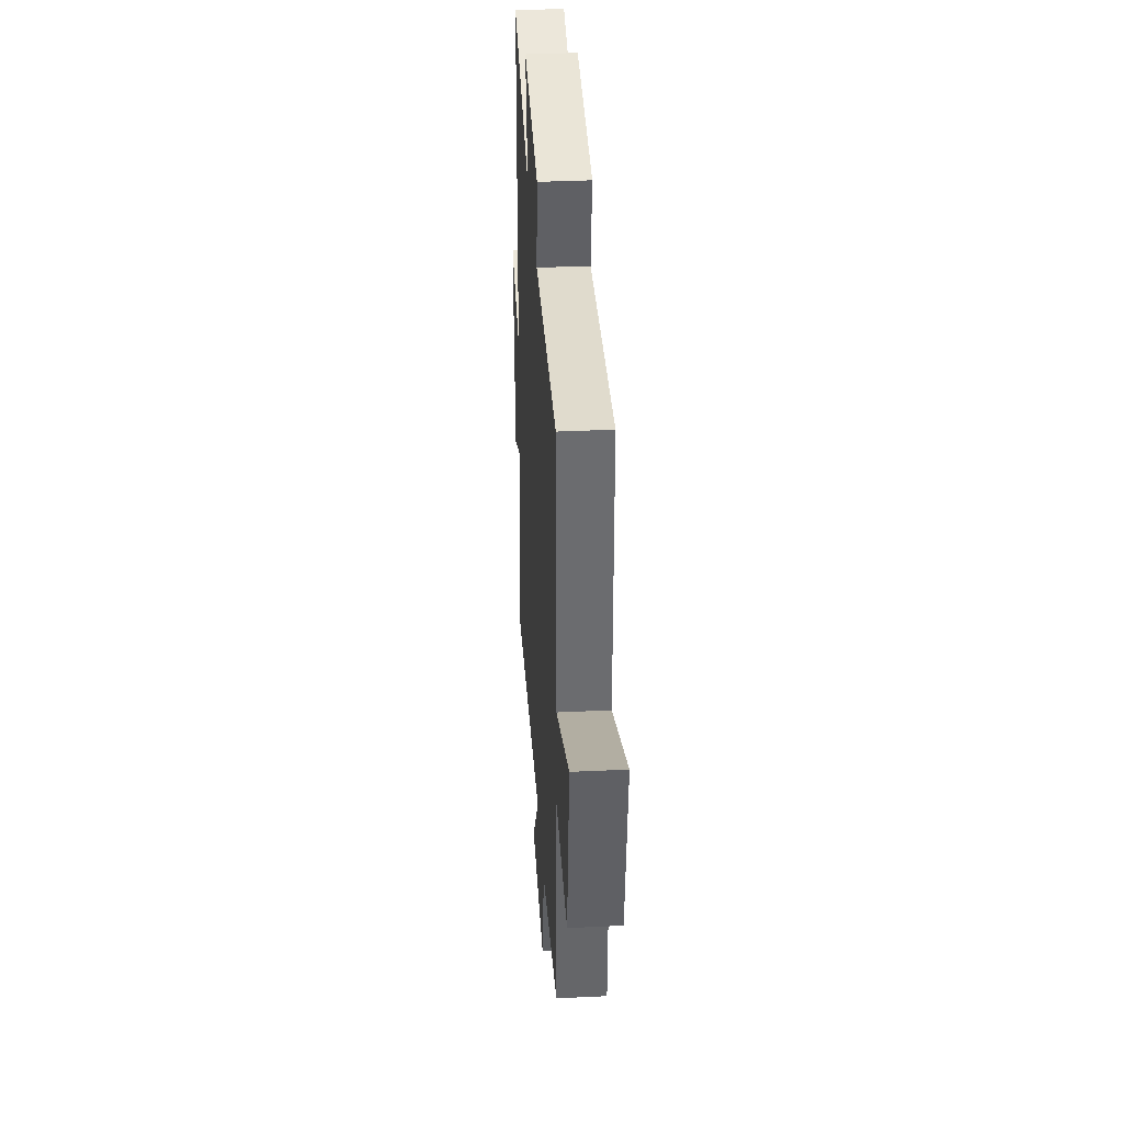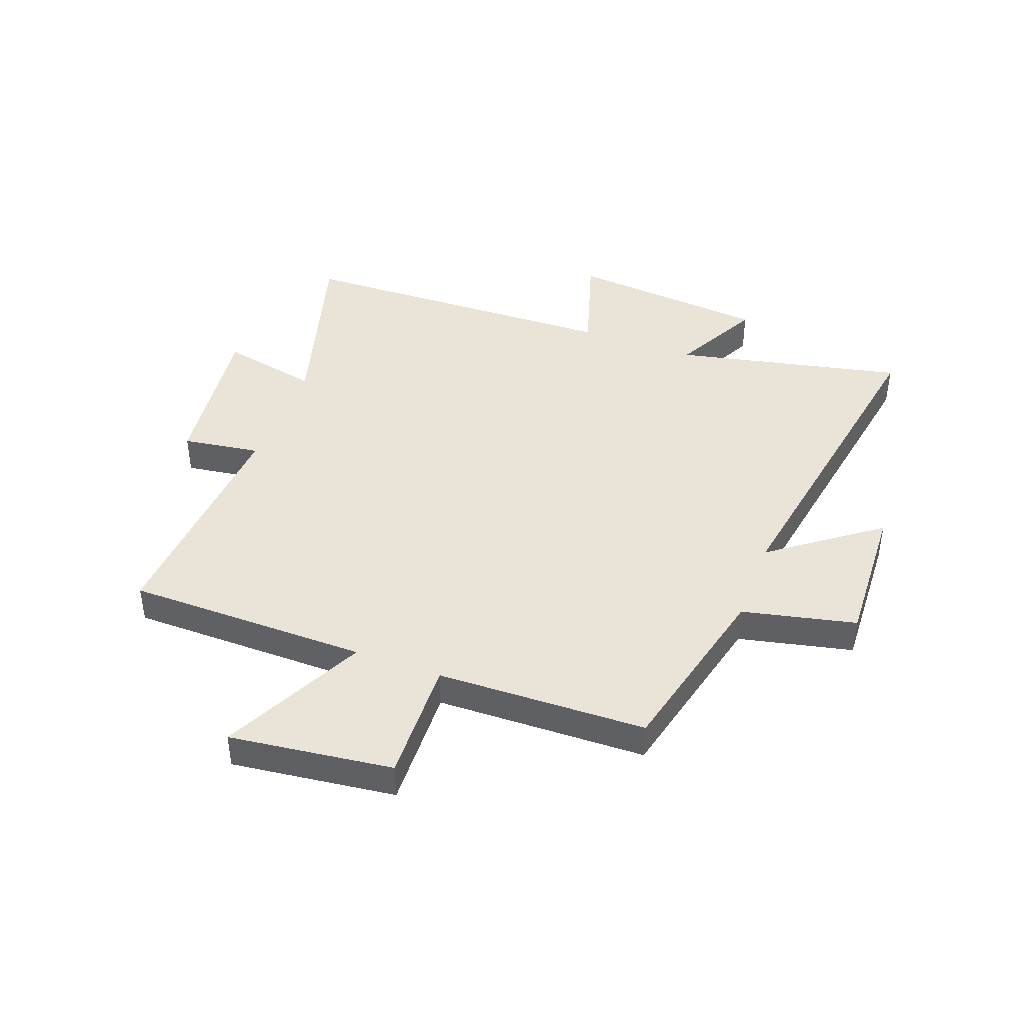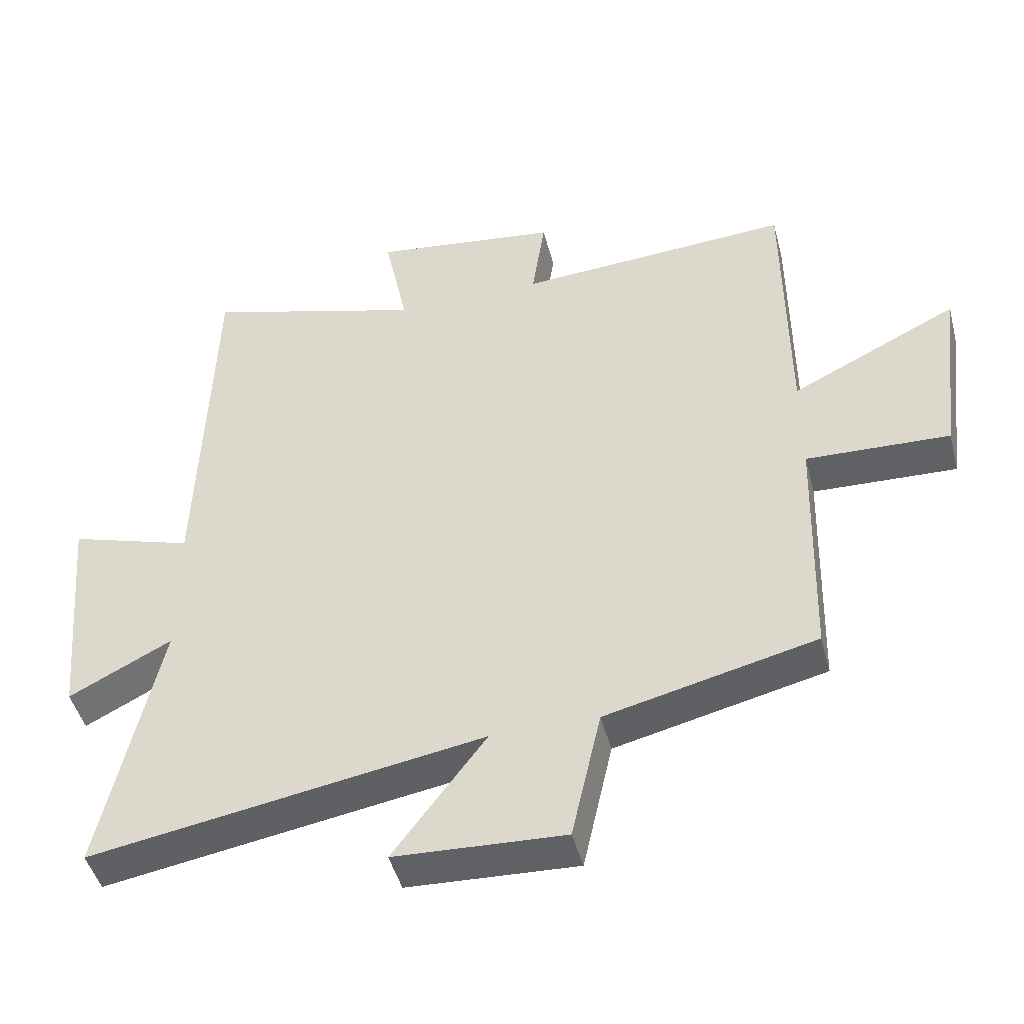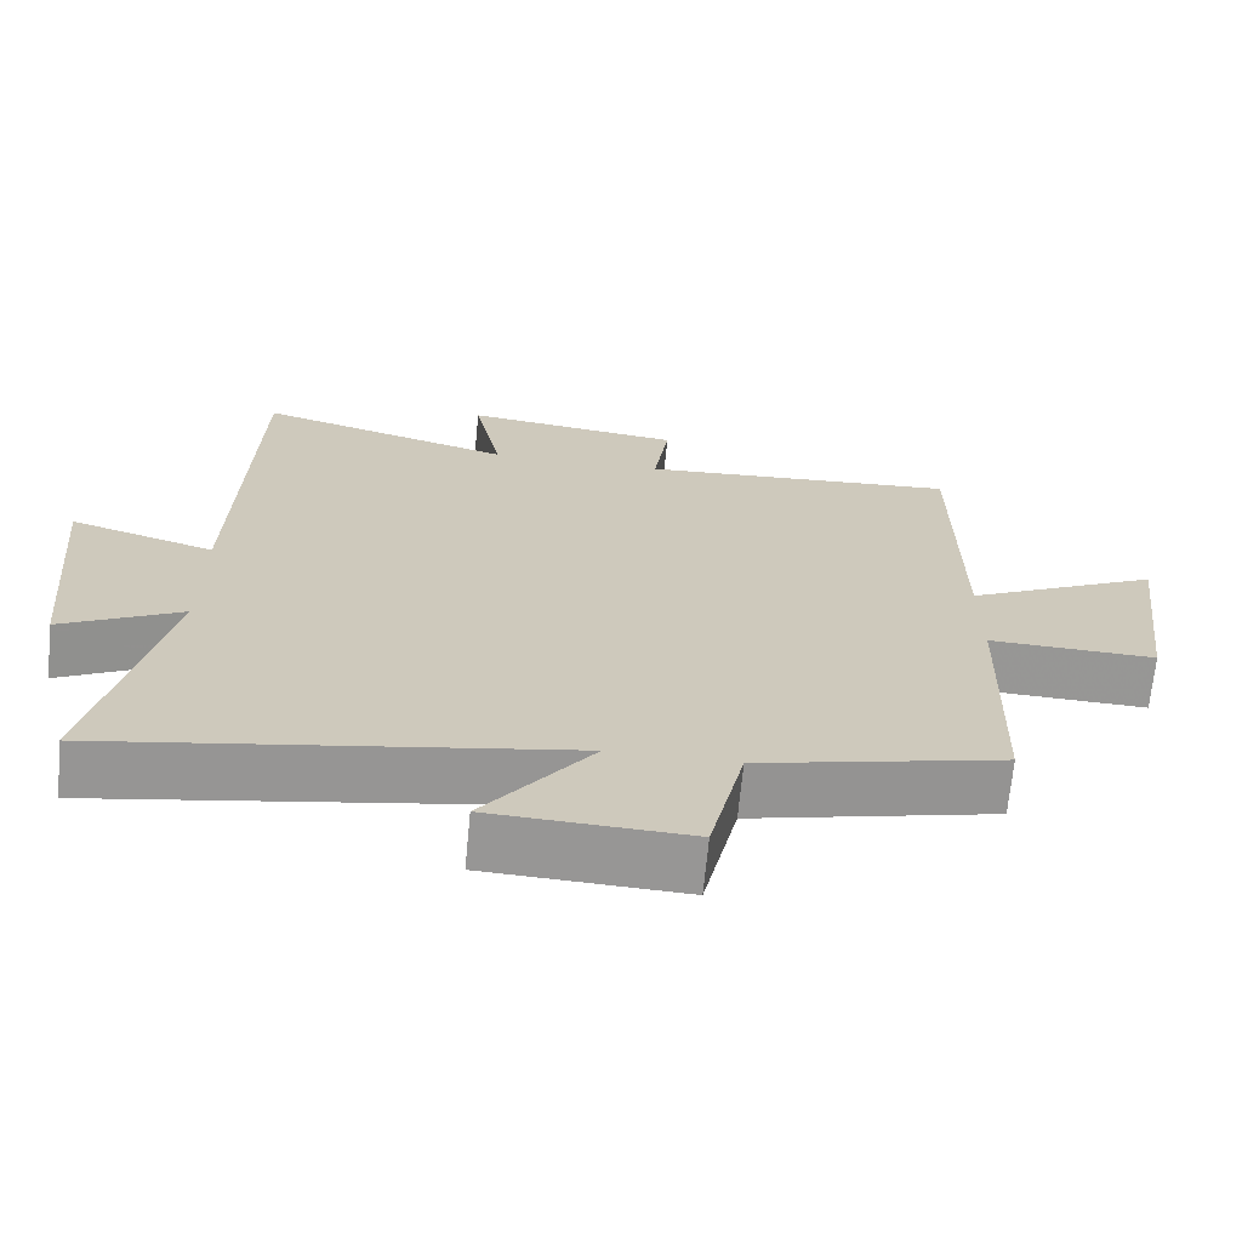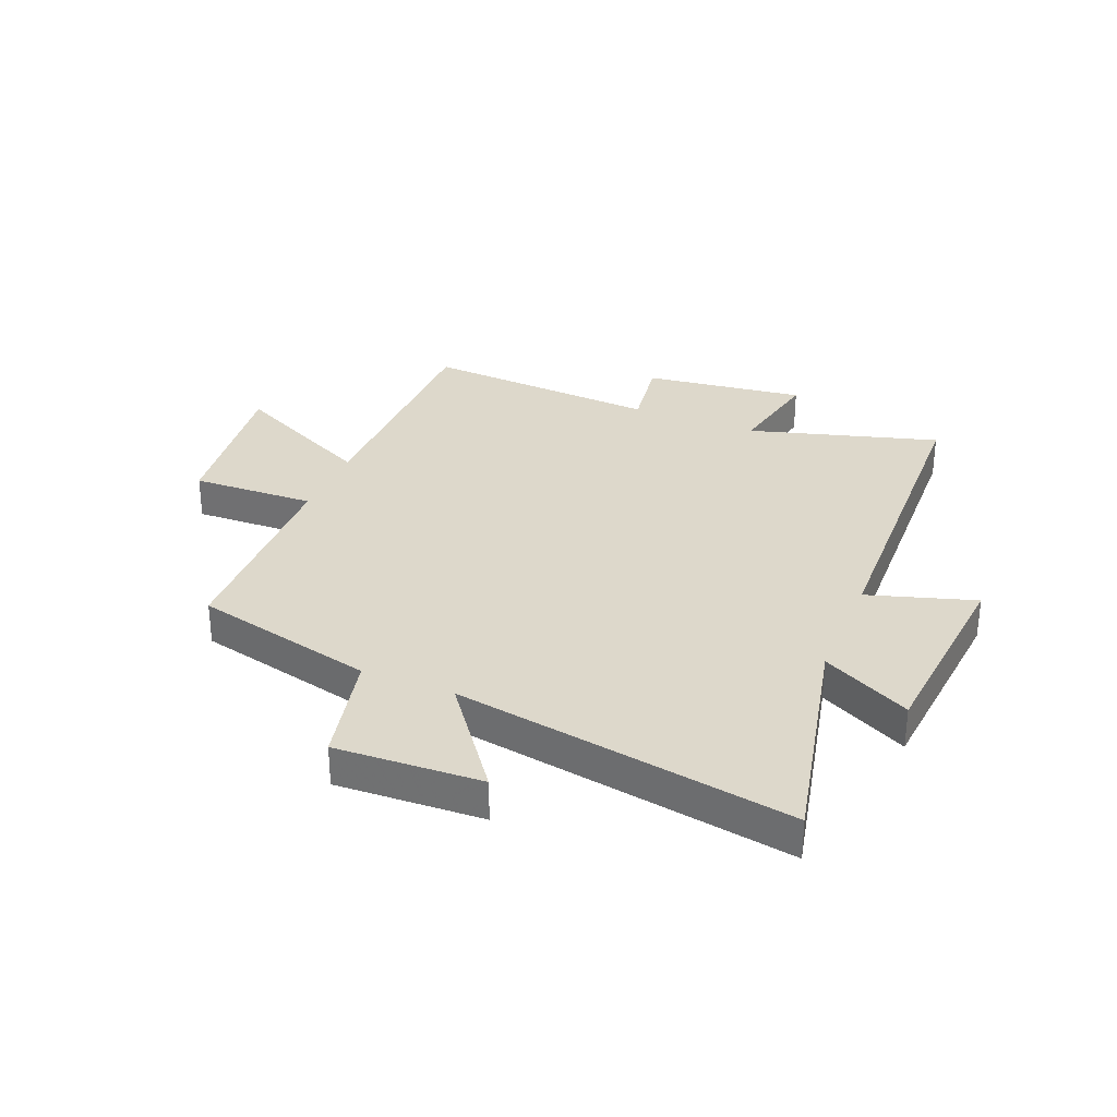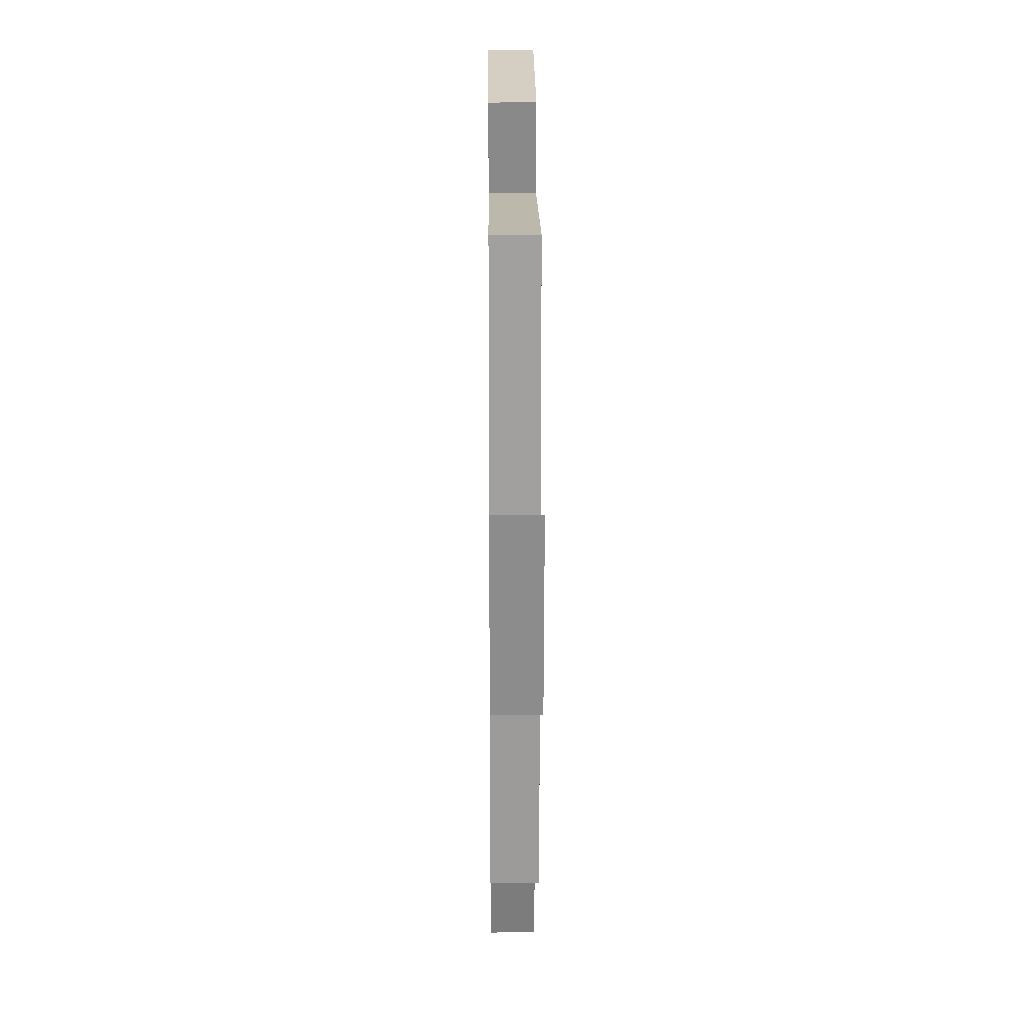
<metadata>
{"format":"obj","ext":"obj","renderer":"f3d","projection":"perspective","resolution":1024,"background":"white","views":[{"elev":37.0,"azim":86.5,"up":"+Z"},{"elev":42.8,"azim":110.5,"up":"+Y"},{"elev":-46.2,"azim":14.5,"up":"+Z"},{"elev":-68.1,"azim":-5.5,"up":"+Z"},{"elev":31.4,"azim":-157.7,"up":"+Y"},{"elev":18.6,"azim":89.5,"up":"+Z"}]}
</metadata>
<code>
v -0.588 0.07 -0.599
v -0.5 0.07 -0.196
v -0.656 0.07 -0.276
v -0.688 0.07 0.076
v -0.5 0.07 0.018
v -0.482 0.07 0.596
v -0.149 0.07 0.5
v -0.185 0.07 0.673
v 0.099 0.07 0.637
v 0.079 0.07 0.5
v 0.497 0.07 0.527
v 0.5 0.07 0.101
v 0.754 0.07 0.225
v 0.718 0.07 -0.063
v 0.5 0.07 -0.055
v 0.49 0.07 -0.424
v 0.17 0.07 -0.5
v 0.125 0.07 -0.7
v -0.133 0.07 -0.688
v 0.008 0.07 -0.5
v -0.588 0 -0.599
v -0.5 0 -0.196
v -0.656 0 -0.276
v -0.688 0 0.076
v -0.5 0 0.018
v -0.482 0 0.596
v -0.149 0 0.5
v -0.185 0 0.673
v 0.099 0 0.637
v 0.079 0 0.5
v 0.497 0 0.527
v 0.5 0 0.101
v 0.754 0 0.225
v 0.718 0 -0.063
v 0.5 0 -0.055
v 0.49 0 -0.424
v 0.17 0 -0.5
v 0.125 0 -0.7
v -0.133 0 -0.688
v 0.008 0 -0.5
f 17 18 19 20
f 15 16 17 20
f 15 20 1 2
f 12 13 14 15
f 12 15 2
f 11 12 2
f 10 11 2
f 7 8 9 10
f 7 10 2 3
f 5 6 7
f 5 7 3
f 3 4 5
f 40 39 38 37
f 40 37 36 35
f 22 21 40 35
f 35 34 33 32
f 22 35 32
f 22 32 31
f 22 31 30
f 30 29 28 27
f 23 22 30 27
f 27 26 25
f 23 27 25
f 25 24 23
f 1 21 22 2
f 2 22 23 3
f 3 23 24 4
f 4 24 25 5
f 5 25 26 6
f 6 26 27 7
f 7 27 28 8
f 8 28 29 9
f 9 29 30 10
f 10 30 31 11
f 11 31 32 12
f 12 32 33 13
f 13 33 34 14
f 14 34 35 15
f 15 35 36 16
f 16 36 37 17
f 17 37 38 18
f 18 38 39 19
f 19 39 40 20
f 20 40 21 1

</code>
